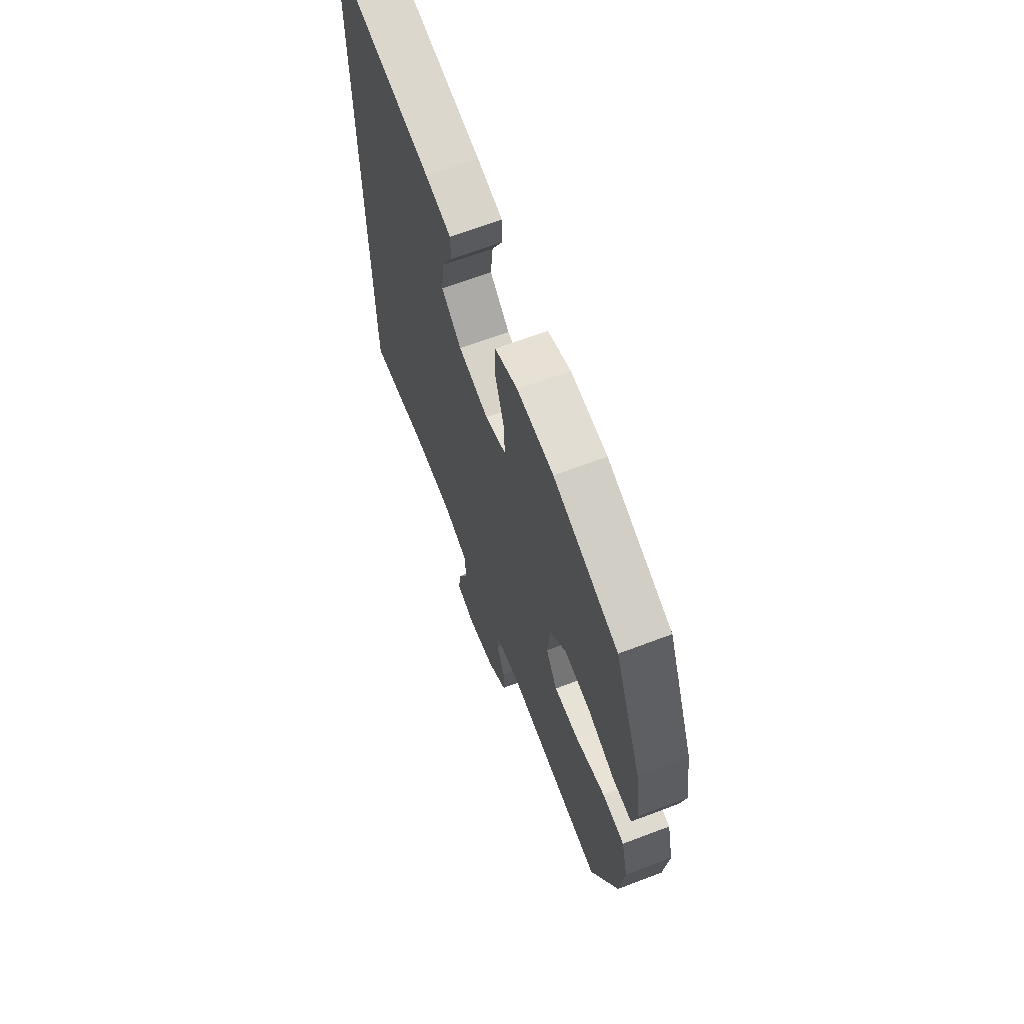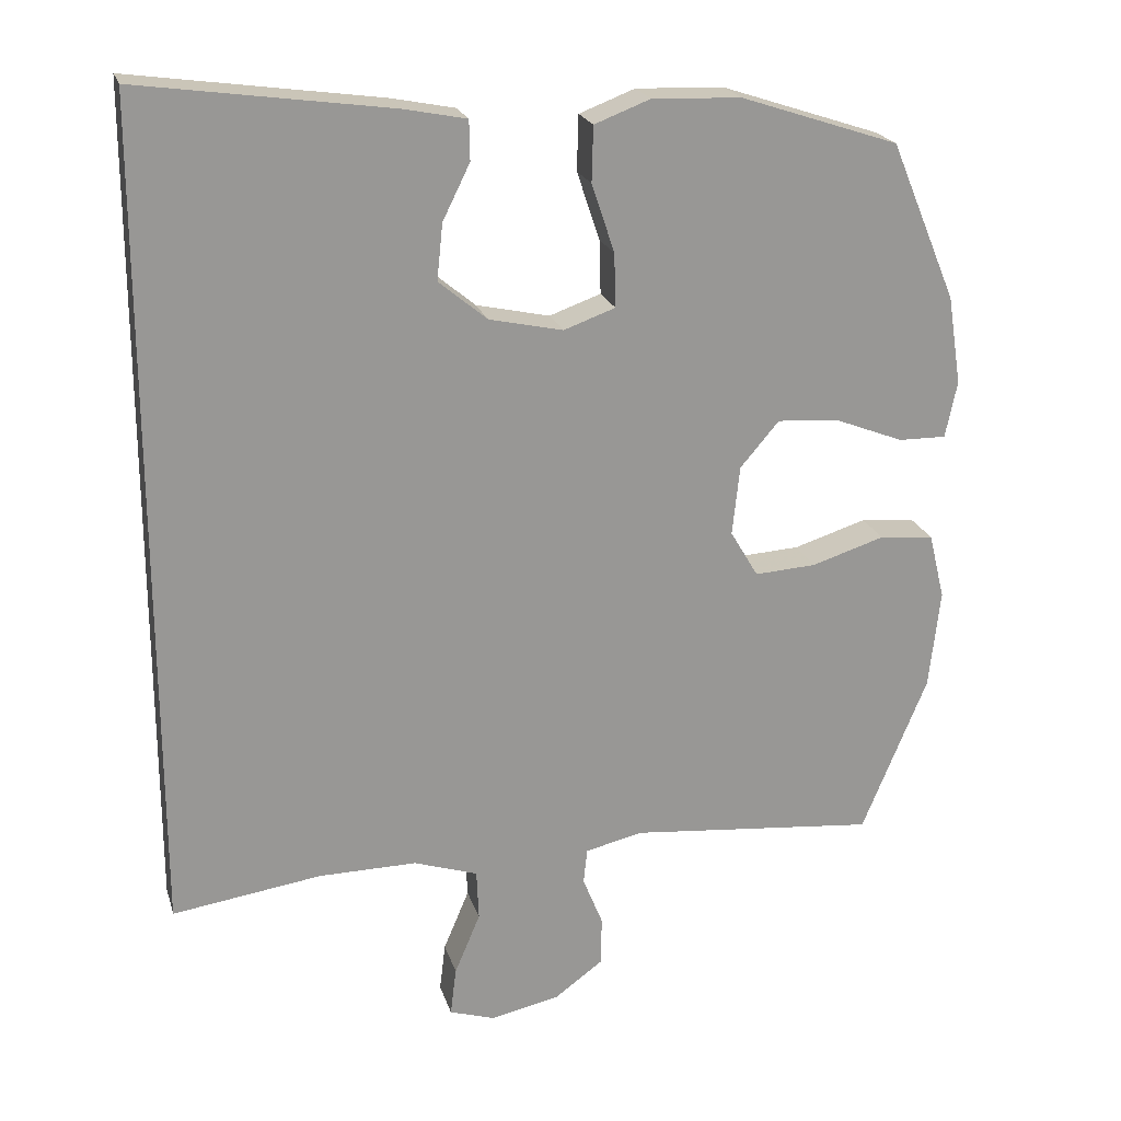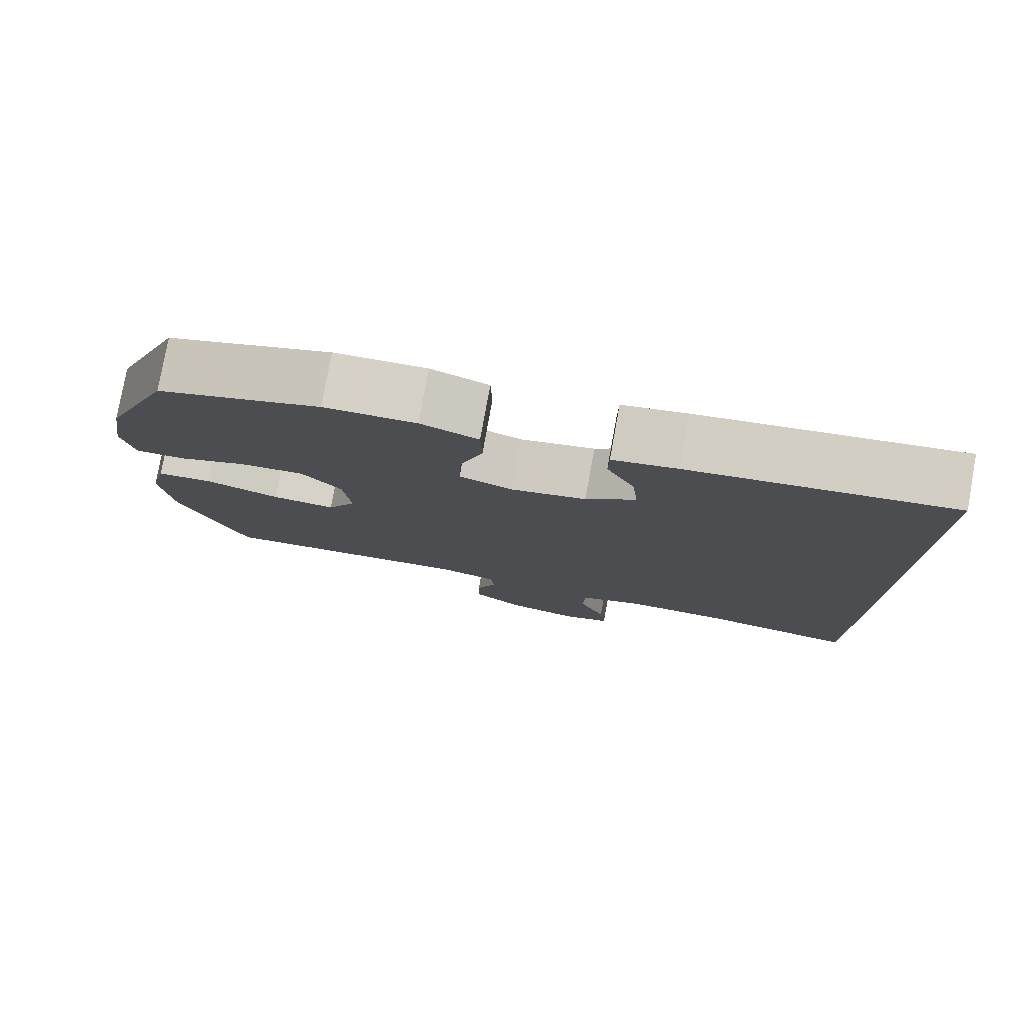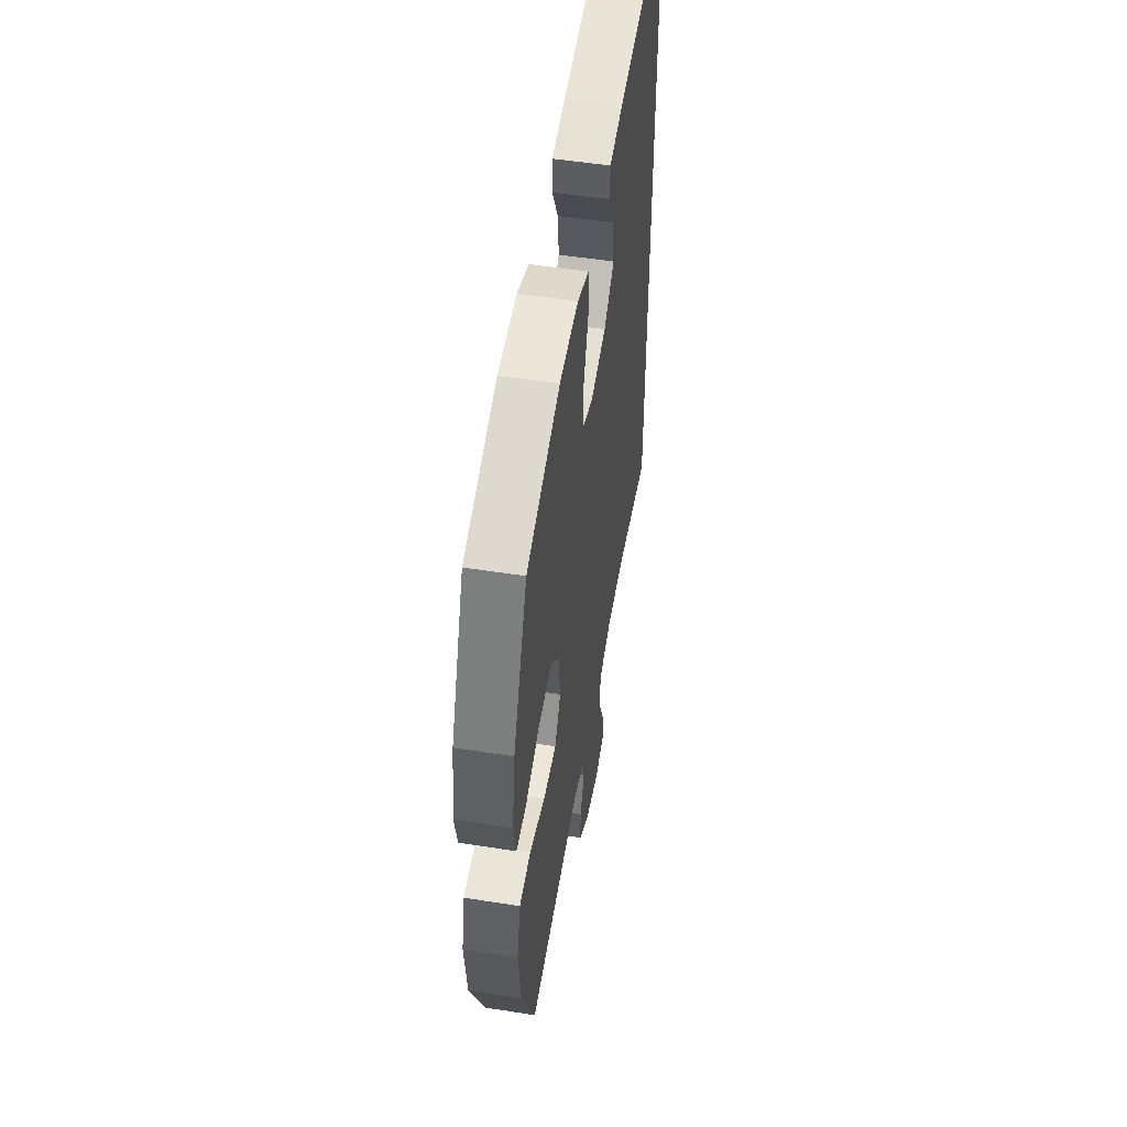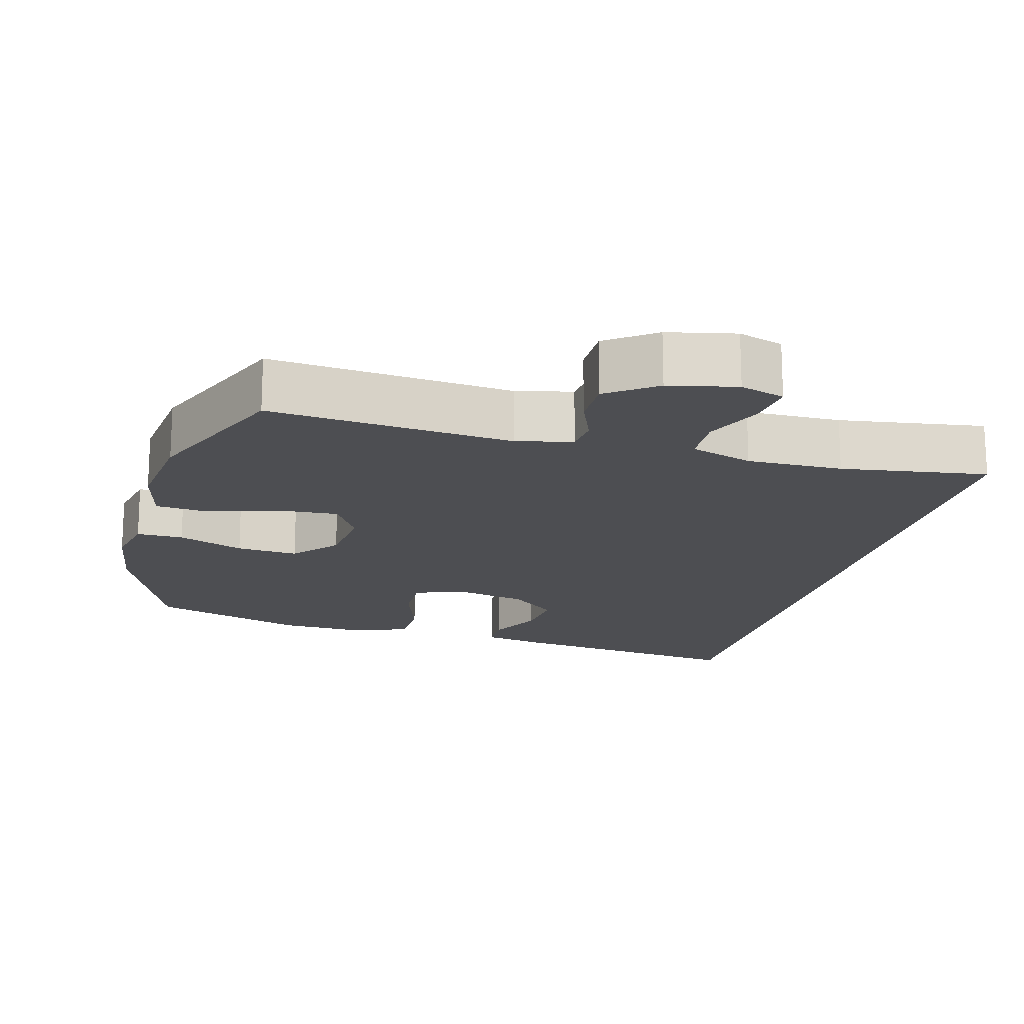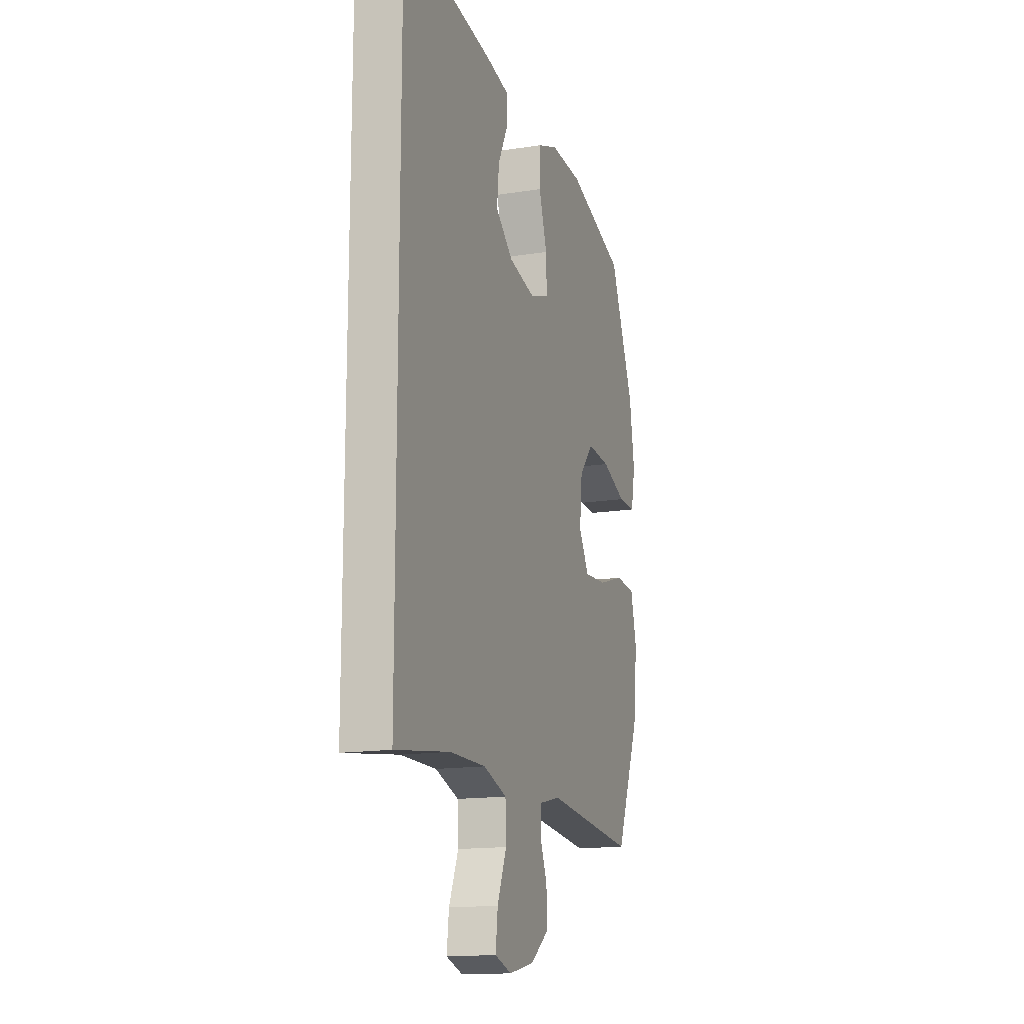
<metadata>
{"format":"obj","ext":"obj","renderer":"f3d","projection":"perspective","resolution":1024,"background":"white","views":[{"elev":66.2,"azim":69.1,"up":"+Z"},{"elev":21.6,"azim":-15.2,"up":"+Z"},{"elev":78.8,"azim":-169.7,"up":"+Z"},{"elev":52.3,"azim":99.6,"up":"+Z"},{"elev":-17.2,"azim":165.1,"up":"+Y"},{"elev":-15.3,"azim":-71.3,"up":"+Z"}]}
</metadata>
<code>
v 0.5 0.07 -0.5
v 0.162 0.07 -0.467
v 0.084 0.07 -0.485
v 0.079 0.07 -0.533
v 0.106 0.07 -0.6
v 0.106 0.07 -0.667
v 0.039 0.07 -0.716
v -0.055 0.07 -0.736
v -0.117 0.07 -0.716
v -0.109 0.07 -0.65
v -0.074 0.07 -0.567
v -0.077 0.07 -0.498
v -0.164 0.07 -0.469
v -0.297 0.07 -0.47
v -0.5 0.07 -0.499
v -0.5 0.07 0.628
v -0.158 0.07 0.58
v -0.073 0.07 0.563
v -0.072 0.07 0.509
v -0.109 0.07 0.434
v -0.117 0.07 0.358
v -0.051 0.07 0.303
v 0.049 0.07 0.281
v 0.119 0.07 0.306
v 0.117 0.07 0.379
v 0.086 0.07 0.472
v 0.088 0.07 0.547
v 0.164 0.07 0.576
v 0.285 0.07 0.571
v 0.5 0.07 0.5
v 0.59 0.07 0.285
v 0.609 0.07 0.164
v 0.593 0.07 0.087
v 0.528 0.07 0.088
v 0.436 0.07 0.124
v 0.35 0.07 0.131
v 0.297 0.07 0.069
v 0.287 0.07 -0.025
v 0.325 0.07 -0.089
v 0.409 0.07 -0.084
v 0.508 0.07 -0.053
v 0.582 0.07 -0.06
v 0.604 0.07 -0.15
v 0.589 0.07 -0.285
v 0.5 0 -0.5
v 0.162 0 -0.467
v 0.084 0 -0.485
v 0.079 0 -0.533
v 0.106 0 -0.6
v 0.106 0 -0.667
v 0.039 0 -0.716
v -0.055 0 -0.736
v -0.117 0 -0.716
v -0.109 0 -0.65
v -0.074 0 -0.567
v -0.077 0 -0.498
v -0.164 0 -0.469
v -0.297 0 -0.47
v -0.5 0 -0.499
v -0.5 0 0.628
v -0.158 0 0.58
v -0.073 0 0.563
v -0.072 0 0.509
v -0.109 0 0.434
v -0.117 0 0.358
v -0.051 0 0.303
v 0.049 0 0.281
v 0.119 0 0.306
v 0.117 0 0.379
v 0.086 0 0.472
v 0.088 0 0.547
v 0.164 0 0.576
v 0.285 0 0.571
v 0.5 0 0.5
v 0.59 0 0.285
v 0.609 0 0.164
v 0.593 0 0.087
v 0.528 0 0.088
v 0.436 0 0.124
v 0.35 0 0.131
v 0.297 0 0.069
v 0.287 0 -0.025
v 0.325 0 -0.089
v 0.409 0 -0.084
v 0.508 0 -0.053
v 0.582 0 -0.06
v 0.604 0 -0.15
v 0.589 0 -0.285
f 43 44 1 2
f 40 41 42 43
f 39 40 43 2
f 38 39 2 3
f 37 38 3
f 32 33 34 35
f 32 35 36
f 31 32 36
f 30 31 36
f 29 30 36 37
f 25 26 27 28
f 24 25 28 29
f 17 18 19 20
f 17 20 21
f 14 15 16 17
f 13 14 17 21
f 12 13 21 22
f 8 9 10 11
f 4 5 6 7
f 3 4 7 8
f 24 29 37 3
f 11 12 22 23
f 11 23 24
f 3 8 11 24
f 46 45 88 87
f 87 86 85 84
f 46 87 84 83
f 47 46 83 82
f 47 82 81
f 79 78 77 76
f 80 79 76
f 80 76 75
f 80 75 74
f 81 80 74 73
f 72 71 70 69
f 73 72 69 68
f 64 63 62 61
f 65 64 61
f 61 60 59 58
f 65 61 58 57
f 66 65 57 56
f 55 54 53 52
f 51 50 49 48
f 52 51 48 47
f 47 81 73 68
f 67 66 56 55
f 68 67 55
f 68 55 52 47
f 1 45 46 2
f 2 46 47 3
f 3 47 48 4
f 4 48 49 5
f 5 49 50 6
f 6 50 51 7
f 7 51 52 8
f 8 52 53 9
f 9 53 54 10
f 10 54 55 11
f 11 55 56 12
f 12 56 57 13
f 13 57 58 14
f 14 58 59 15
f 15 59 60 16
f 16 60 61 17
f 17 61 62 18
f 18 62 63 19
f 19 63 64 20
f 20 64 65 21
f 21 65 66 22
f 22 66 67 23
f 23 67 68 24
f 24 68 69 25
f 25 69 70 26
f 26 70 71 27
f 27 71 72 28
f 28 72 73 29
f 29 73 74 30
f 30 74 75 31
f 31 75 76 32
f 32 76 77 33
f 33 77 78 34
f 34 78 79 35
f 35 79 80 36
f 36 80 81 37
f 37 81 82 38
f 38 82 83 39
f 39 83 84 40
f 40 84 85 41
f 41 85 86 42
f 42 86 87 43
f 43 87 88 44
f 44 88 45 1

</code>
